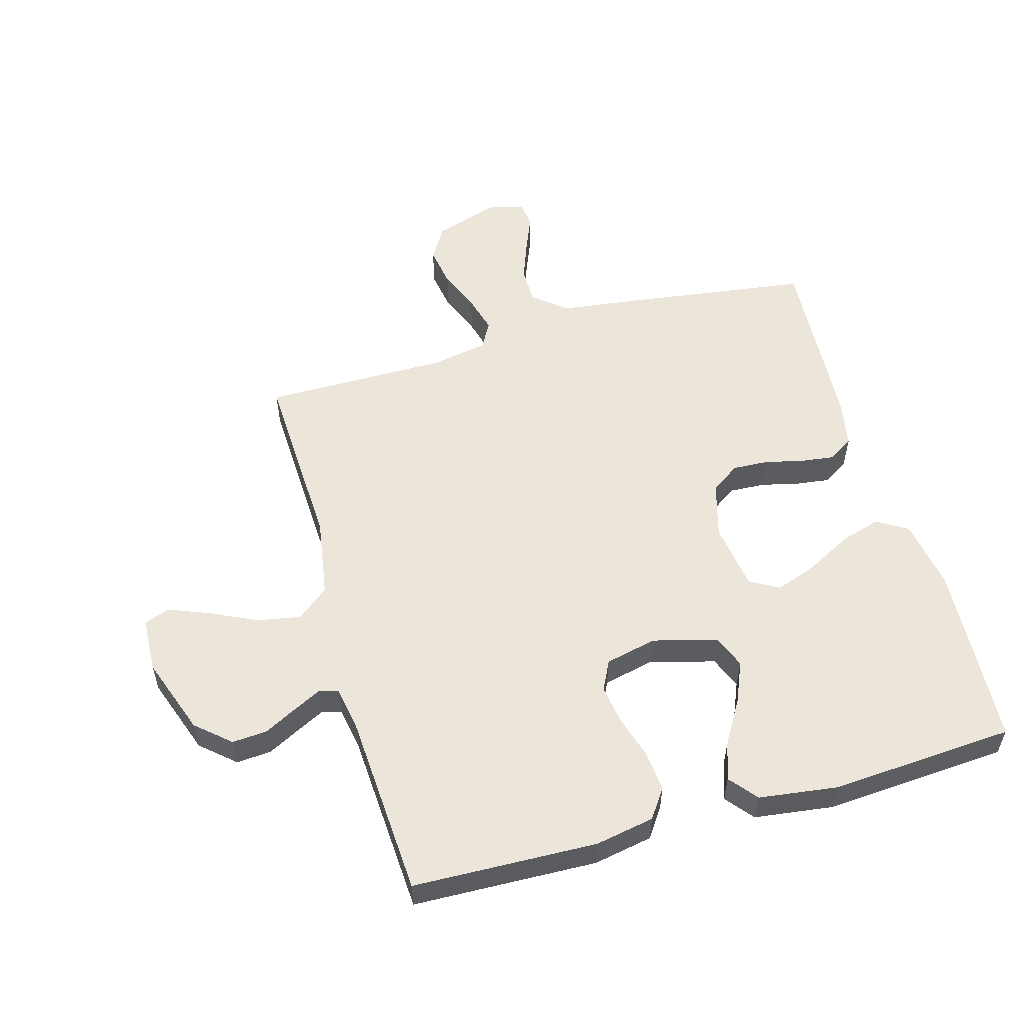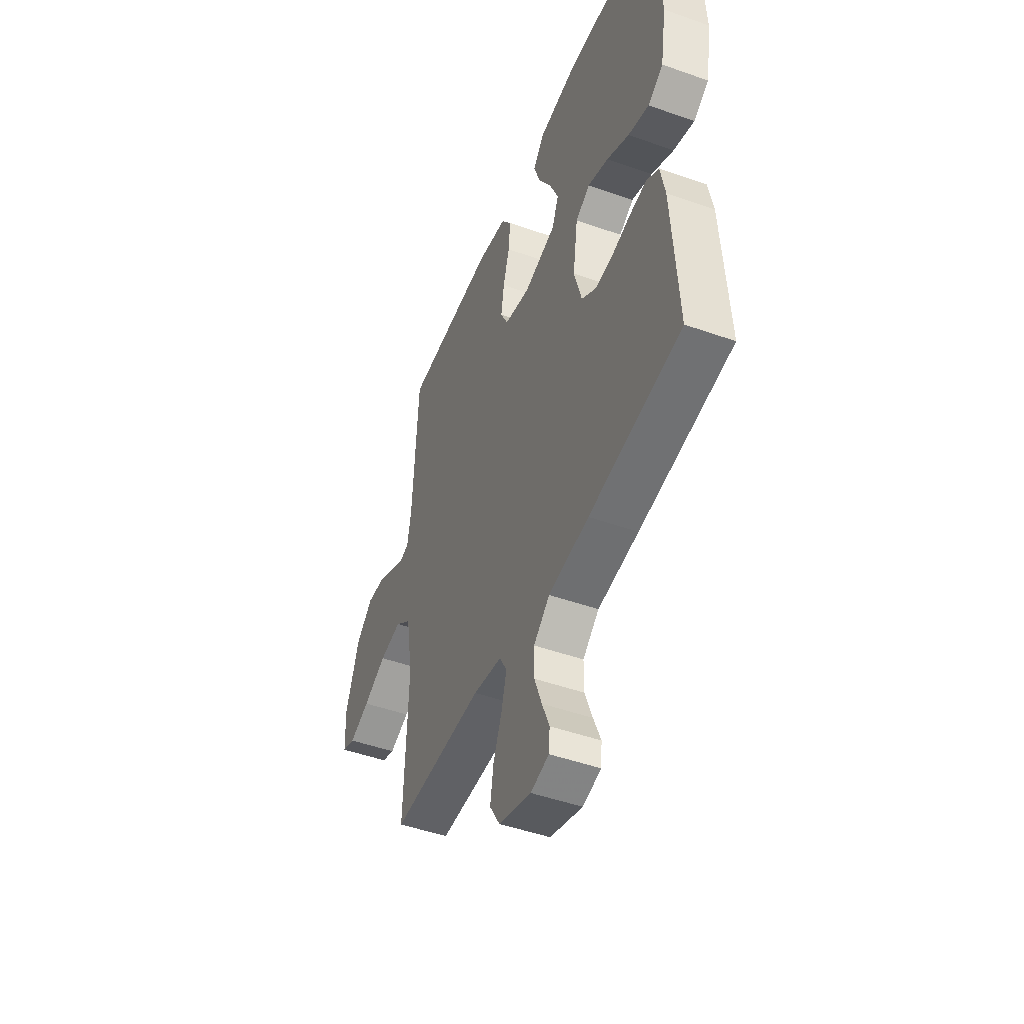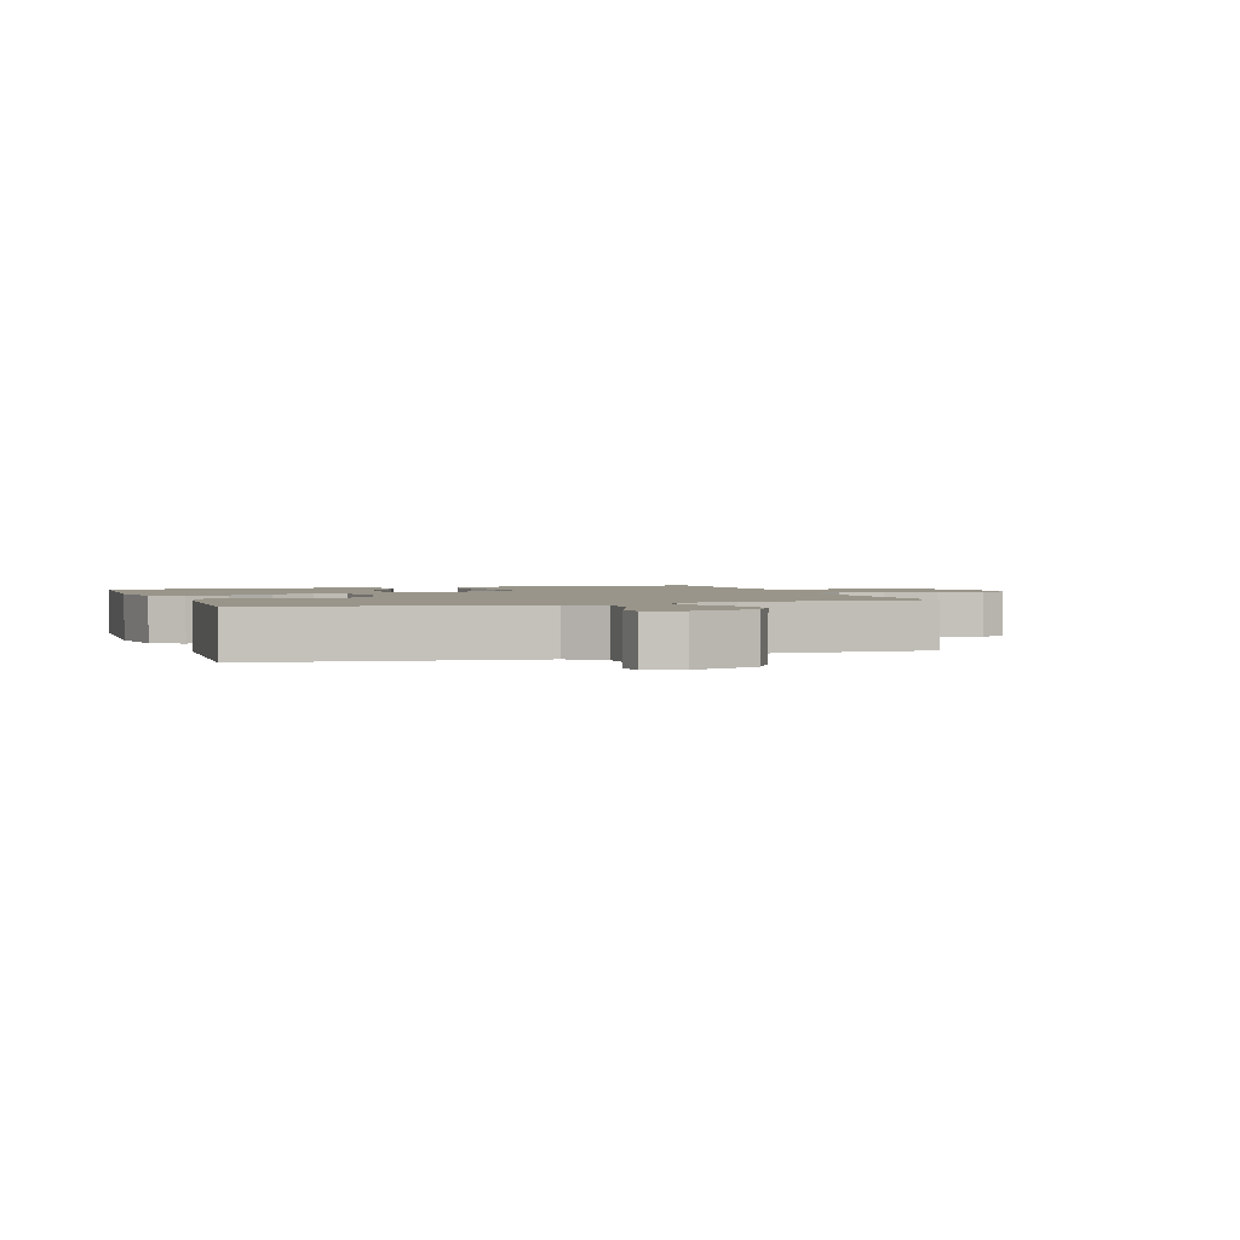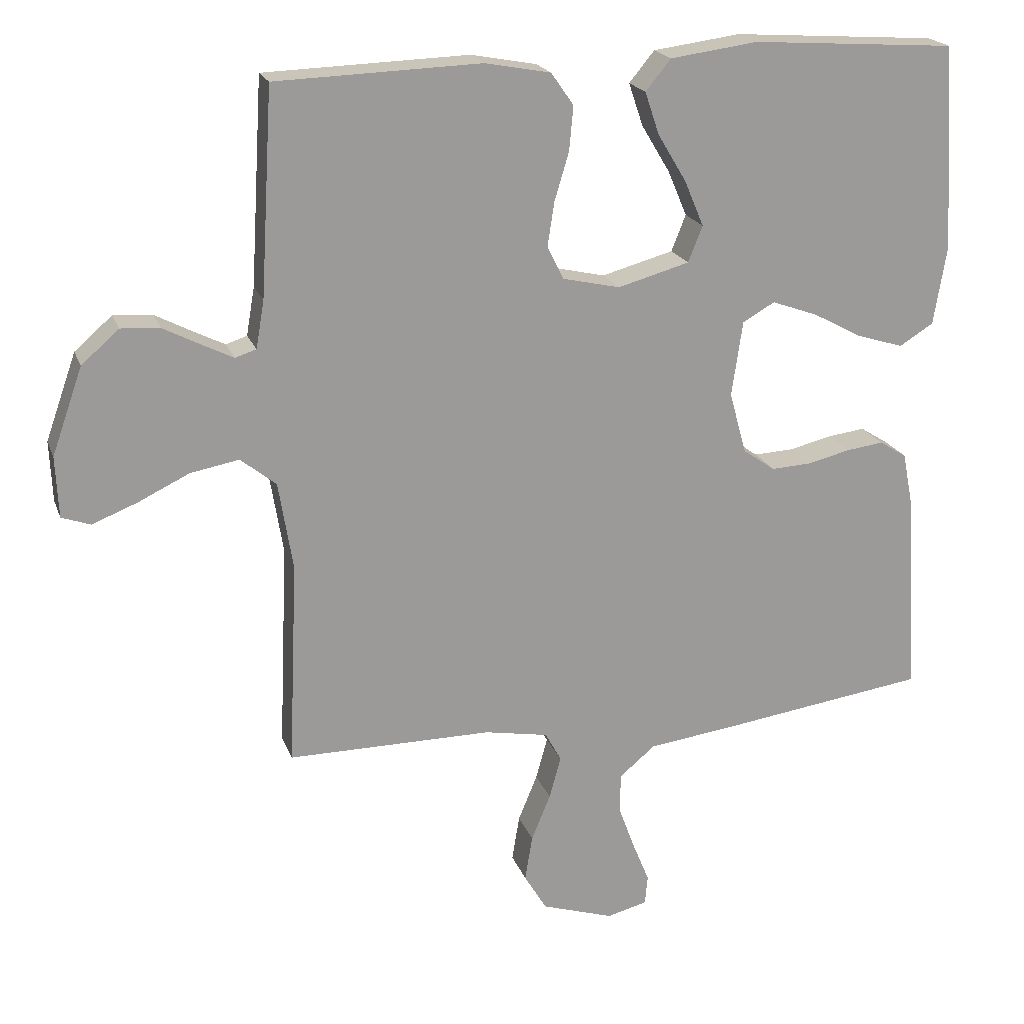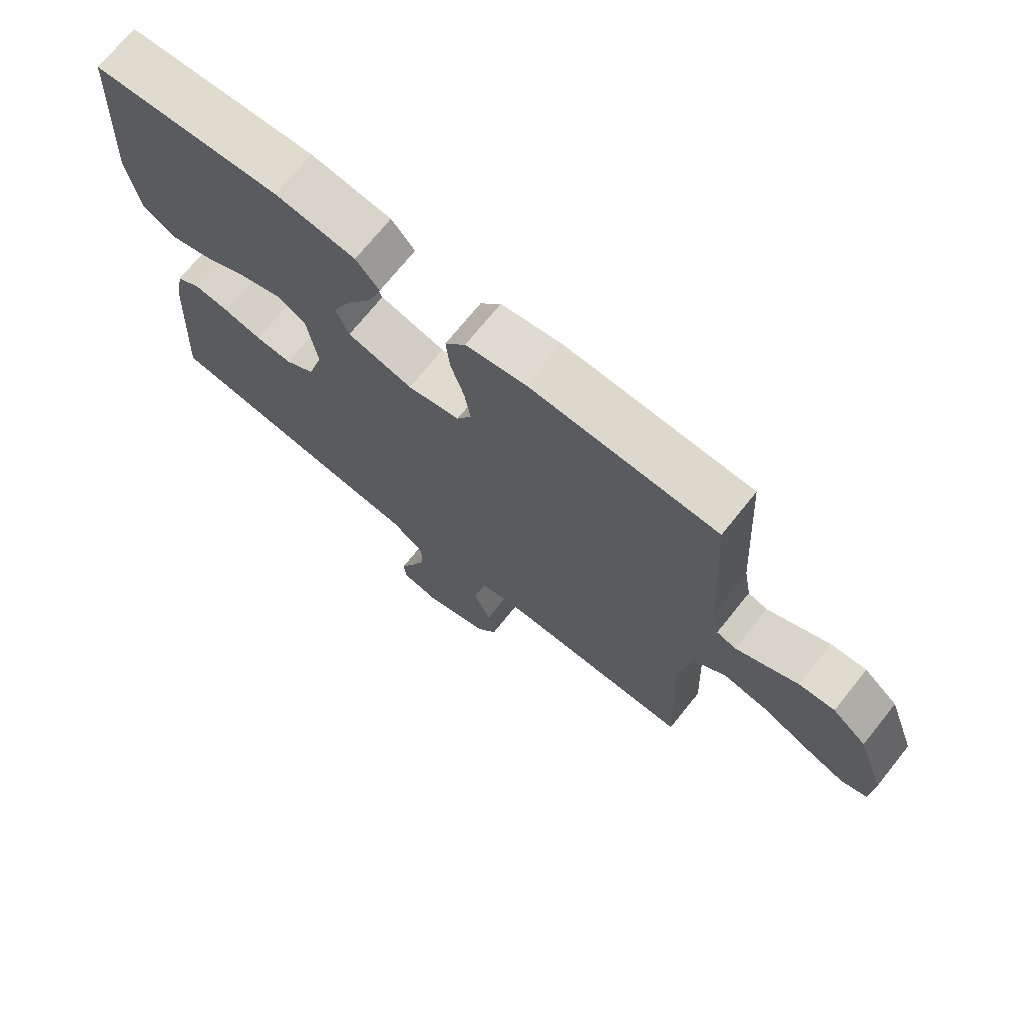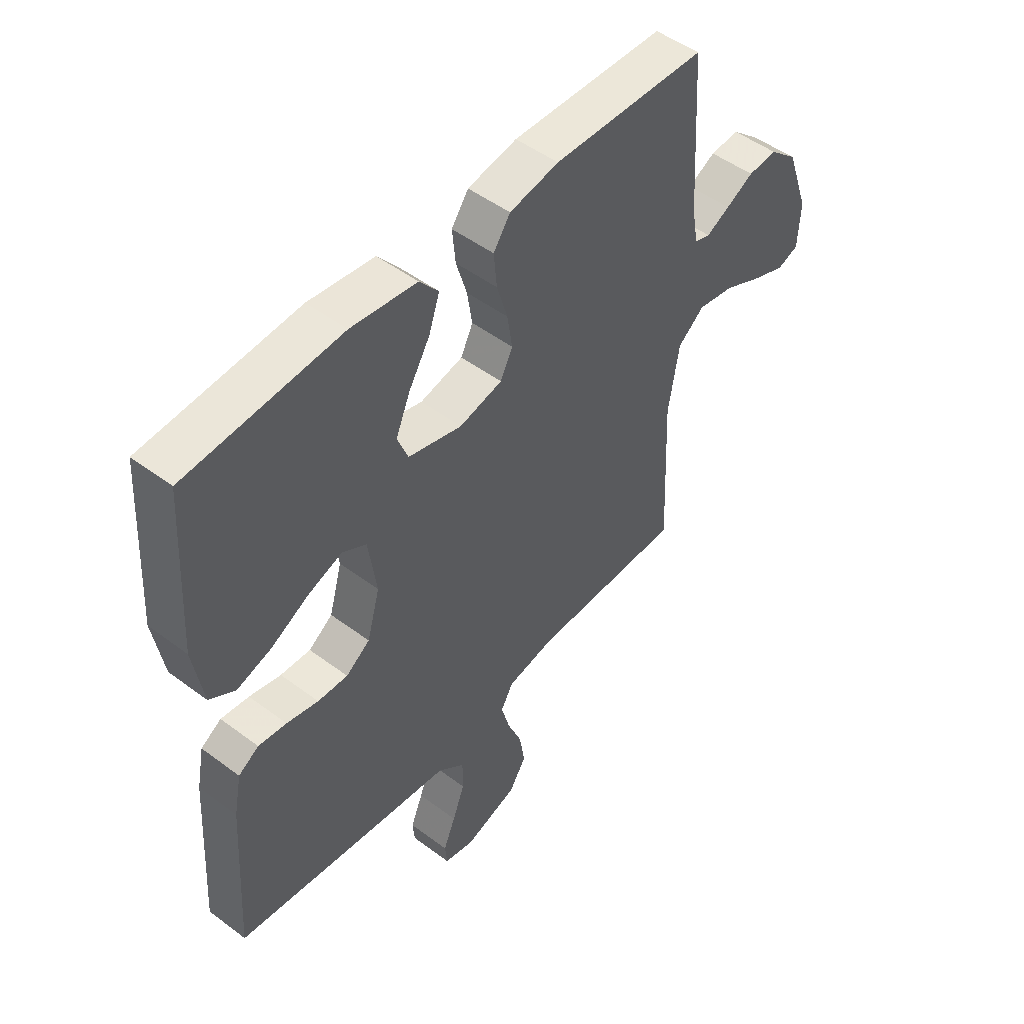
<metadata>
{"format":"obj","ext":"obj","renderer":"f3d","projection":"perspective","resolution":1024,"background":"white","views":[{"elev":55.3,"azim":-15.8,"up":"+Y"},{"elev":-47.6,"azim":68.2,"up":"+Z"},{"elev":2.0,"azim":160.9,"up":"+Y"},{"elev":20.1,"azim":-16.6,"up":"+Z"},{"elev":71.8,"azim":-141.2,"up":"+Z"},{"elev":49.7,"azim":129.6,"up":"+Z"}]}
</metadata>
<code>
v -0.5 0.07 -0.5
v -0.487 0.07 -0.2
v -0.508 0.07 -0.071
v -0.56 0.07 -0.029
v -0.631 0.07 -0.042
v -0.706 0.07 -0.078
v -0.772 0.07 -0.104
v -0.814 0.07 -0.089
v -0.818 0.07 0
v -0.773 0.07 0.127
v -0.718 0.07 0.175
v -0.661 0.07 0.171
v -0.607 0.07 0.143
v -0.561 0.07 0.12
v -0.53 0.07 0.13
v -0.518 0.07 0.2
v -0.5 0.07 0.5
v -0.2 0.07 0.51
v -0.104 0.07 0.492
v -0.071 0.07 0.445
v -0.077 0.07 0.38
v -0.098 0.07 0.31
v -0.108 0.07 0.245
v -0.084 0.07 0.197
v 0 0.07 0.178
v 0.105 0.07 0.207
v 0.126 0.07 0.26
v 0.098 0.07 0.326
v 0.056 0.07 0.396
v 0.035 0.07 0.458
v 0.072 0.07 0.503
v 0.2 0.07 0.52
v 0.5 0.07 0.5
v 0.518 0.07 0.2
v 0.499 0.07 0.084
v 0.449 0.07 0.053
v 0.381 0.07 0.074
v 0.308 0.07 0.113
v 0.241 0.07 0.137
v 0.194 0.07 0.11
v 0.178 0.07 0
v 0.203 0.07 -0.09
v 0.25 0.07 -0.123
v 0.309 0.07 -0.12
v 0.371 0.07 -0.105
v 0.426 0.07 -0.098
v 0.466 0.07 -0.123
v 0.481 0.07 -0.2
v 0.5 0.07 -0.5
v 0.2 0.07 -0.542
v 0.068 0.07 -0.559
v 0.015 0.07 -0.603
v 0.015 0.07 -0.663
v 0.039 0.07 -0.728
v 0.063 0.07 -0.787
v 0.059 0.07 -0.83
v 0 0.07 -0.845
v -0.106 0.07 -0.811
v -0.139 0.07 -0.756
v -0.128 0.07 -0.689
v -0.1 0.07 -0.621
v -0.083 0.07 -0.559
v -0.107 0.07 -0.516
v -0.2 0.07 -0.499
v -0.5 0 -0.5
v -0.487 0 -0.2
v -0.508 0 -0.071
v -0.56 0 -0.029
v -0.631 0 -0.042
v -0.706 0 -0.078
v -0.772 0 -0.104
v -0.814 0 -0.089
v -0.818 0 0
v -0.773 0 0.127
v -0.718 0 0.175
v -0.661 0 0.171
v -0.607 0 0.143
v -0.561 0 0.12
v -0.53 0 0.13
v -0.518 0 0.2
v -0.5 0 0.5
v -0.2 0 0.51
v -0.104 0 0.492
v -0.071 0 0.445
v -0.077 0 0.38
v -0.098 0 0.31
v -0.108 0 0.245
v -0.084 0 0.197
v 0 0 0.178
v 0.105 0 0.207
v 0.126 0 0.26
v 0.098 0 0.326
v 0.056 0 0.396
v 0.035 0 0.458
v 0.072 0 0.503
v 0.2 0 0.52
v 0.5 0 0.5
v 0.518 0 0.2
v 0.499 0 0.084
v 0.449 0 0.053
v 0.381 0 0.074
v 0.308 0 0.113
v 0.241 0 0.137
v 0.194 0 0.11
v 0.178 0 0
v 0.203 0 -0.09
v 0.25 0 -0.123
v 0.309 0 -0.12
v 0.371 0 -0.105
v 0.426 0 -0.098
v 0.466 0 -0.123
v 0.481 0 -0.2
v 0.5 0 -0.5
v 0.2 0 -0.542
v 0.068 0 -0.559
v 0.015 0 -0.603
v 0.015 0 -0.663
v 0.039 0 -0.728
v 0.063 0 -0.787
v 0.059 0 -0.83
v 0 0 -0.845
v -0.106 0 -0.811
v -0.139 0 -0.756
v -0.128 0 -0.689
v -0.1 0 -0.621
v -0.083 0 -0.559
v -0.107 0 -0.516
v -0.2 0 -0.499
f 59 60 61
f 58 59 61
f 57 58 61
f 56 57 61
f 55 56 61
f 54 55 61
f 53 54 61 62
f 52 53 62 63
f 49 50 51
f 48 49 51
f 47 48 51
f 46 47 51
f 45 46 51
f 44 45 51
f 51 52 63
f 44 51 63
f 43 44 63
f 36 37 38
f 35 36 38
f 34 35 38
f 33 34 38
f 32 33 38
f 31 32 38
f 30 31 38
f 29 30 38
f 28 29 38
f 27 28 38 39
f 26 27 39 40
f 20 21 22
f 19 20 22
f 18 19 22
f 17 18 22
f 16 17 22
f 15 16 22 23
f 14 15 23 24
f 11 12 13
f 10 11 13
f 9 10 13
f 8 9 13
f 7 8 13
f 6 7 13
f 5 6 13
f 4 5 13 14
f 14 24 25
f 4 14 25
f 3 4 25
f 64 1 2
f 64 2 3
f 63 64 3
f 43 63 3
f 42 43 3
f 3 25 26
f 42 3 26
f 41 42 26
f 26 40 41
f 125 124 123
f 125 123 122
f 125 122 121
f 125 121 120
f 125 120 119
f 125 119 118
f 126 125 118 117
f 127 126 117 116
f 115 114 113
f 115 113 112
f 115 112 111
f 115 111 110
f 115 110 109
f 115 109 108
f 127 116 115
f 127 115 108
f 127 108 107
f 102 101 100
f 102 100 99
f 102 99 98
f 102 98 97
f 102 97 96
f 102 96 95
f 102 95 94
f 102 94 93
f 102 93 92
f 103 102 92 91
f 104 103 91 90
f 86 85 84
f 86 84 83
f 86 83 82
f 86 82 81
f 86 81 80
f 87 86 80 79
f 88 87 79 78
f 77 76 75
f 77 75 74
f 77 74 73
f 77 73 72
f 77 72 71
f 77 71 70
f 77 70 69
f 78 77 69 68
f 89 88 78
f 89 78 68
f 89 68 67
f 66 65 128
f 67 66 128
f 67 128 127
f 67 127 107
f 67 107 106
f 90 89 67
f 90 67 106
f 90 106 105
f 105 104 90
f 1 65 66 2
f 2 66 67 3
f 3 67 68 4
f 4 68 69 5
f 5 69 70 6
f 6 70 71 7
f 7 71 72 8
f 8 72 73 9
f 9 73 74 10
f 10 74 75 11
f 11 75 76 12
f 12 76 77 13
f 13 77 78 14
f 14 78 79 15
f 15 79 80 16
f 16 80 81 17
f 17 81 82 18
f 18 82 83 19
f 19 83 84 20
f 20 84 85 21
f 21 85 86 22
f 22 86 87 23
f 23 87 88 24
f 24 88 89 25
f 25 89 90 26
f 26 90 91 27
f 27 91 92 28
f 28 92 93 29
f 29 93 94 30
f 30 94 95 31
f 31 95 96 32
f 32 96 97 33
f 33 97 98 34
f 34 98 99 35
f 35 99 100 36
f 36 100 101 37
f 37 101 102 38
f 38 102 103 39
f 39 103 104 40
f 40 104 105 41
f 41 105 106 42
f 42 106 107 43
f 43 107 108 44
f 44 108 109 45
f 45 109 110 46
f 46 110 111 47
f 47 111 112 48
f 48 112 113 49
f 49 113 114 50
f 50 114 115 51
f 51 115 116 52
f 52 116 117 53
f 53 117 118 54
f 54 118 119 55
f 55 119 120 56
f 56 120 121 57
f 57 121 122 58
f 58 122 123 59
f 59 123 124 60
f 60 124 125 61
f 61 125 126 62
f 62 126 127 63
f 63 127 128 64
f 64 128 65 1

</code>
